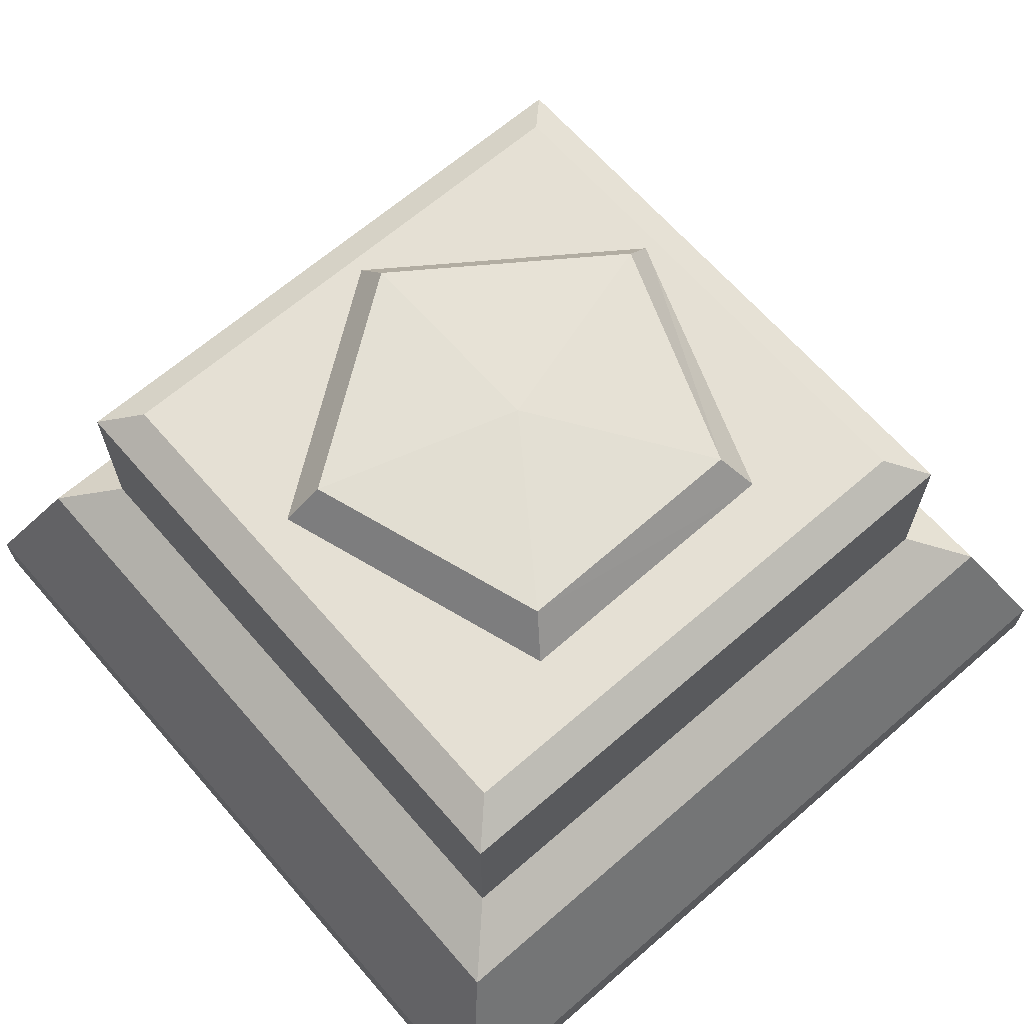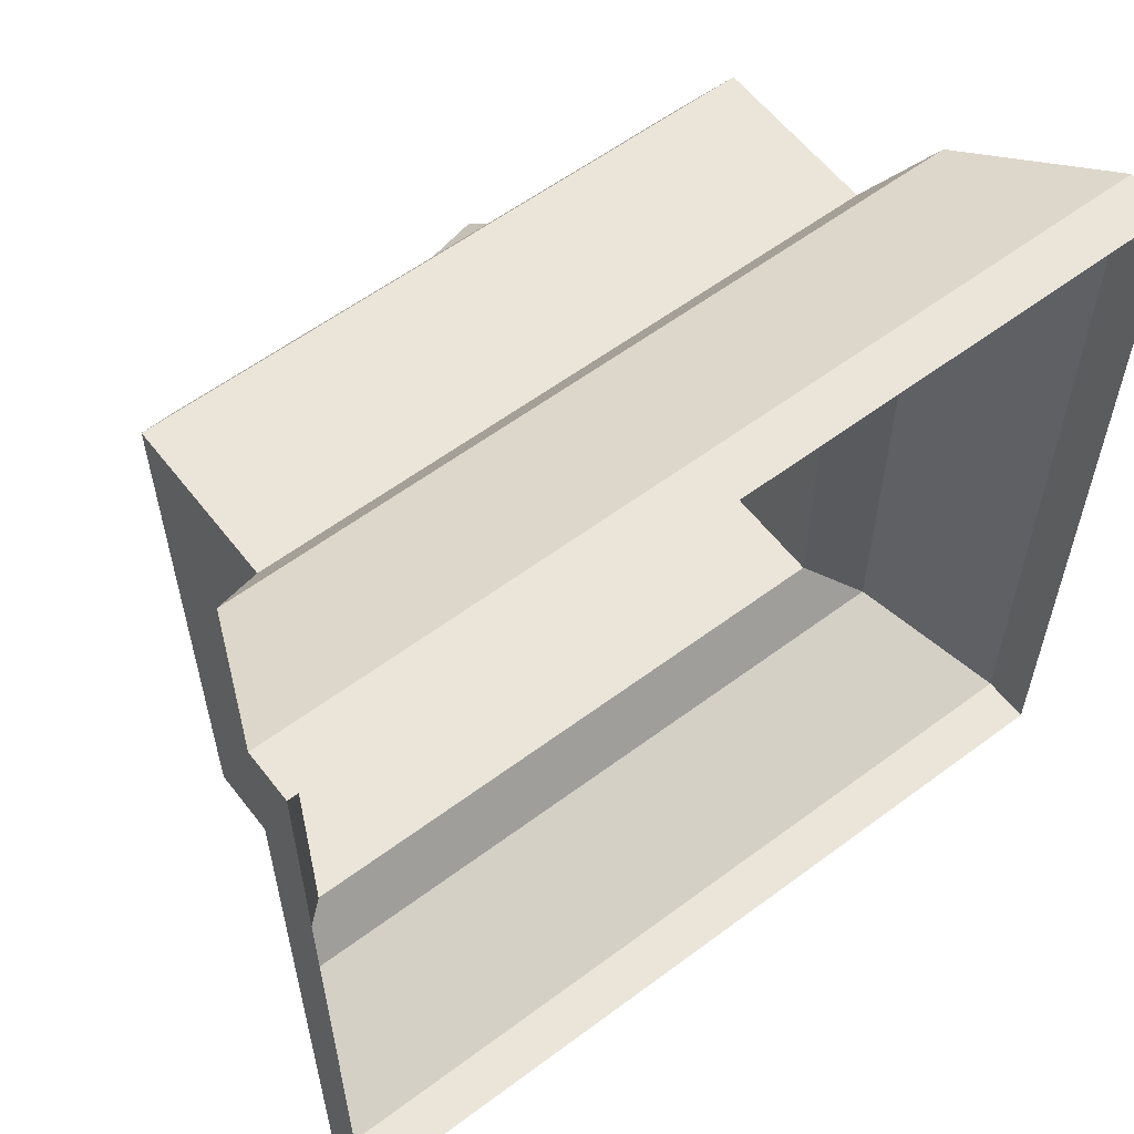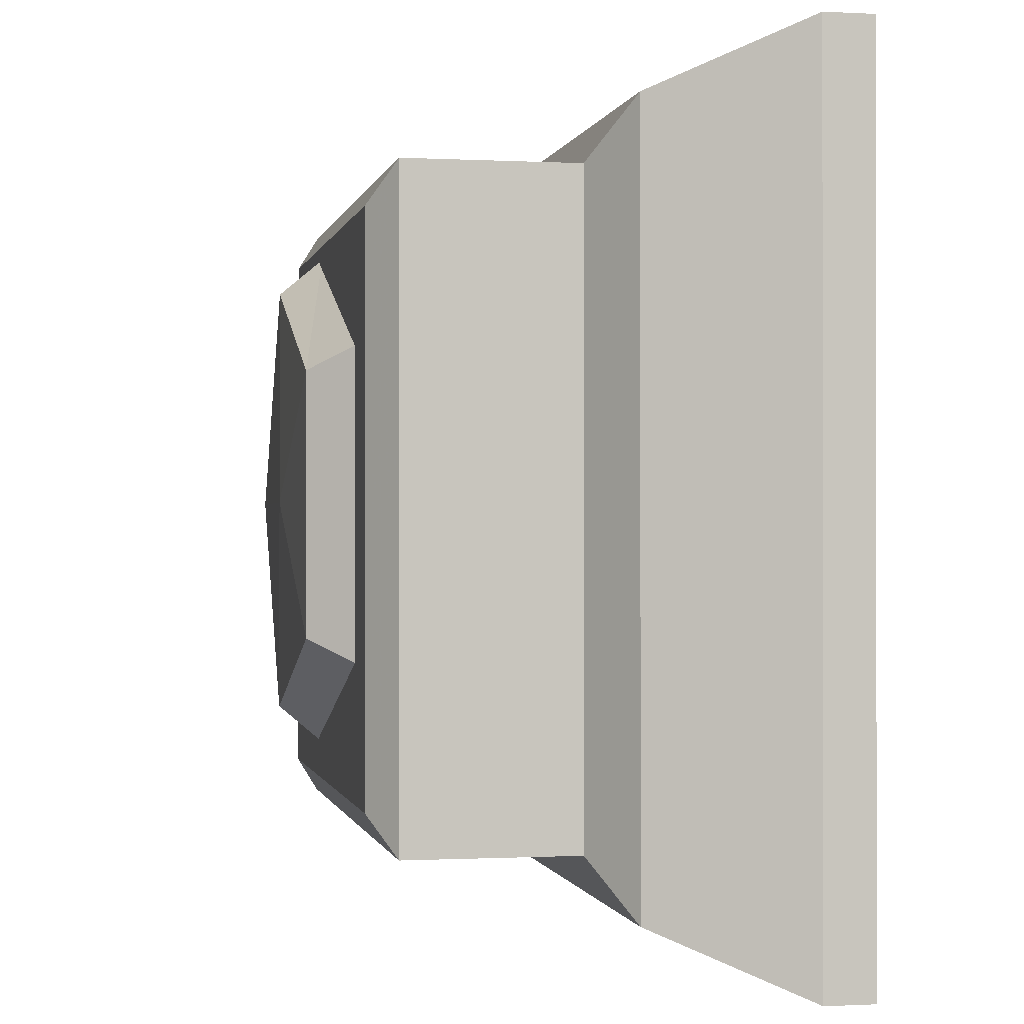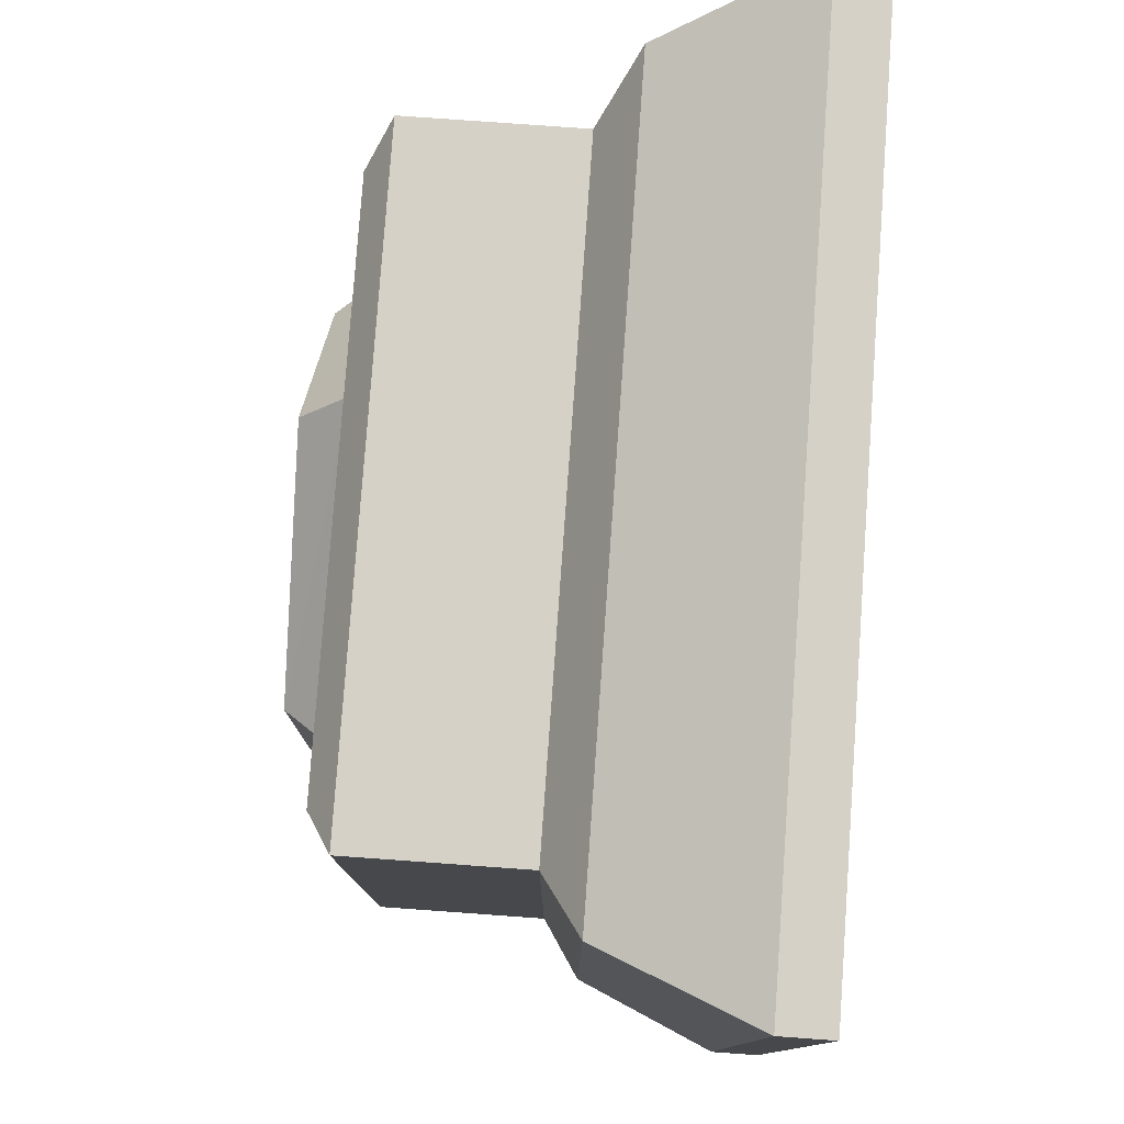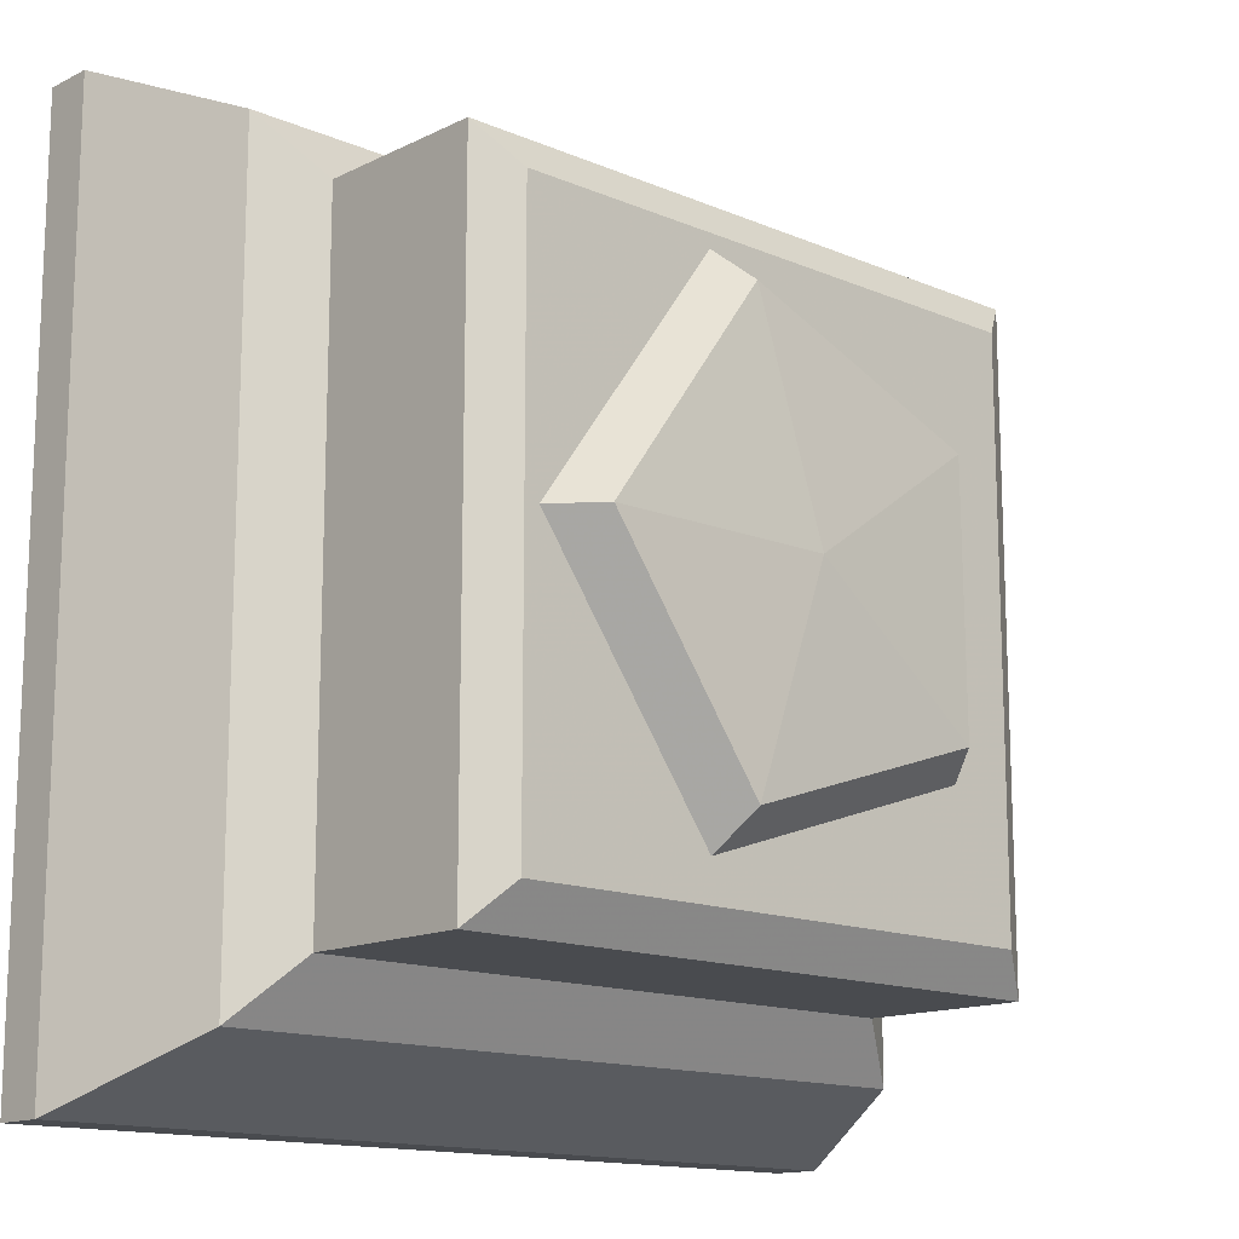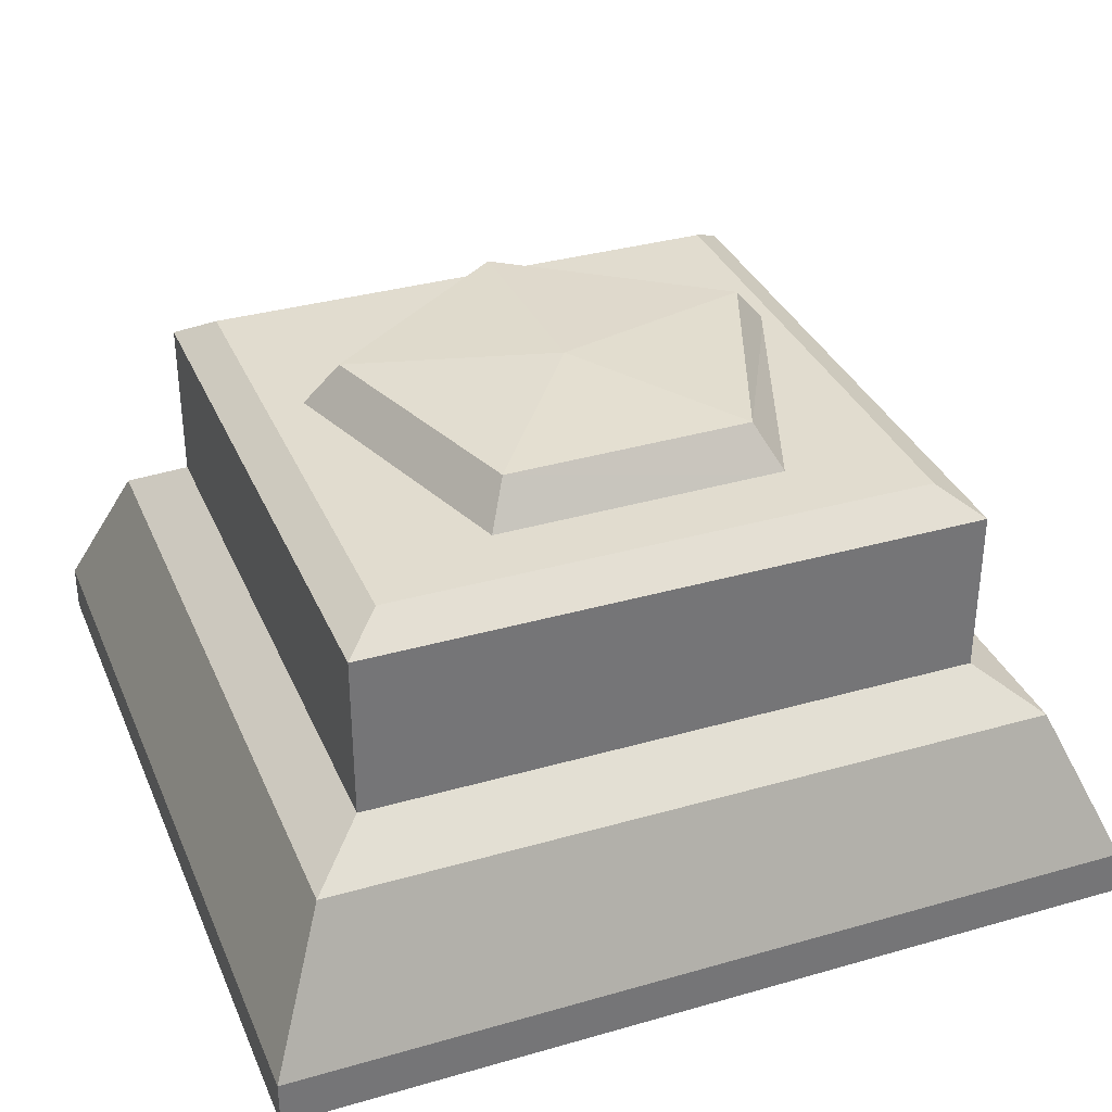
<metadata>
{"format":"obj","ext":"obj","renderer":"f3d","projection":"perspective","resolution":1024,"background":"white","views":[{"elev":65.7,"azim":49.0,"up":"+Z"},{"elev":59.0,"azim":142.5,"up":"+Y"},{"elev":-0.5,"azim":78.8,"up":"+Y"},{"elev":79.0,"azim":94.1,"up":"+Y"},{"elev":-14.2,"azim":-43.1,"up":"+Y"},{"elev":34.3,"azim":68.9,"up":"+Z"}]}
</metadata>
<code>
g huodong_fuben_249_shuiguan_01c
v -12.55 -12.55 16.1
v -12.55 -12.55 9.341
v 12.55 -12.55 9.341
v 12.55 -12.55 16.1
v 12.55 12.55 9.341
v -12.55 12.55 9.341
v -12.55 12.55 16.1
v 12.55 12.55 16.1
v 12.55 -12.55 16.1
v 12.55 -12.55 9.341
v 12.55 12.55 9.341
v 12.55 12.55 16.1
v 11.02 -11.02 17.12
v 11.02 11.02 17.12
v -11.02 11.02 17.12
v -11.02 -11.02 17.12
v -12.55 -12.55 16.1
v -11.02 11.02 17.12
v -12.55 12.55 16.1
v -11.02 -11.02 17.12
v -12.55 -12.55 9.341
v -14.83 -14.83 7.797
v 14.83 -14.83 7.797
v 12.55 -12.55 9.341
v 12.55 12.55 9.341
v 14.83 14.83 7.797
v -14.83 14.83 7.797
v -12.55 12.55 9.341
v 12.55 -12.55 9.341
v 14.83 -14.83 7.797
v 14.83 14.83 7.797
v 12.55 12.55 9.341
v -12.55 12.55 9.341
v -14.83 14.83 7.797
v -14.83 -14.83 7.797
v -12.55 -12.55 9.341
v -17.37 -17.37 1.878
v 17.37 -17.37 1.878
v 17.37 17.37 1.878
v -17.37 17.37 1.878
v 17.37 -17.37 1.878
v 17.37 17.37 1.878
v -17.37 17.37 1.878
v -17.37 -17.37 1.878
v -17.37 -17.37 -0.07902
v 17.37 -17.37 -0.07902
v 17.37 17.37 -0.079
v -17.37 17.37 -0.079
v 17.37 -17.37 -0.07902
v 17.37 17.37 -0.079
v -17.37 17.37 -0.079
v -17.37 -17.37 -0.07902
v 12.55 -12.55 16.1
v 11.02 -11.02 17.12
v 11.02 11.02 17.12
v 12.55 12.55 16.1
v 11.02 -11.02 17.12
v -12.55 -12.55 9.341
v -12.55 12.55 16.1
v -12.55 12.55 9.341
v -12.55 -12.55 16.1
v -3.294 -9.594 16.99
v -2.797 -8.064 18.82
v -8.927 0.374 18.82
v -10.54 0.374 16.99
v 8.424 -5.786 16.99
v -2.797 -8.064 18.82
v -3.294 -9.594 16.99
v 7.122 -4.841 18.81
v 8.309 6.215 16.99
v 7.122 -4.841 18.81
v 8.424 -5.786 16.99
v 7.007 5.269 18.82
v -3.154 10.57 16.99
v 7.007 5.269 18.82
v 8.309 6.215 16.99
v -2.657 9.044 18.82
v -10.54 0.374 16.99
v -2.657 9.044 18.82
v -3.154 10.57 16.99
v -8.927 0.374 18.82
v -2.797 -8.064 18.82
v -0.05522 0.374 19.09
v -8.927 0.374 18.82
v 7.122 -4.841 18.81
v -2.797 -8.064 18.82
v 7.007 5.269 18.82
v -2.657 9.044 18.82
f 1 2 3
f 3 4 1
f 5 6 7
f 7 8 5
f 9 10 11
f 11 12 9
f 13 14 15
f 15 16 13
f 17 18 19
f 17 20 18
f 21 22 23
f 23 24 21
f 25 26 27
f 27 28 25
f 29 30 31
f 31 32 29
f 33 34 35
f 35 36 33
f 22 37 38
f 38 23 22
f 26 39 40
f 40 27 26
f 30 41 42
f 42 31 30
f 34 43 44
f 44 35 34
f 37 45 46
f 46 38 37
f 39 47 48
f 48 40 39
f 41 49 50
f 50 42 41
f 43 51 52
f 52 44 43
f 20 53 54
f 20 17 53
f 55 19 18
f 55 56 19
f 57 56 55
f 57 53 56
f 58 59 60
f 58 61 59
f 62 63 64
f 64 65 62
f 66 67 68
f 66 69 67
f 70 71 72
f 70 73 71
f 74 75 76
f 74 77 75
f 78 79 80
f 78 81 79
f 82 83 84
f 85 83 86
f 87 83 85
f 83 87 88
f 84 83 88

</code>
